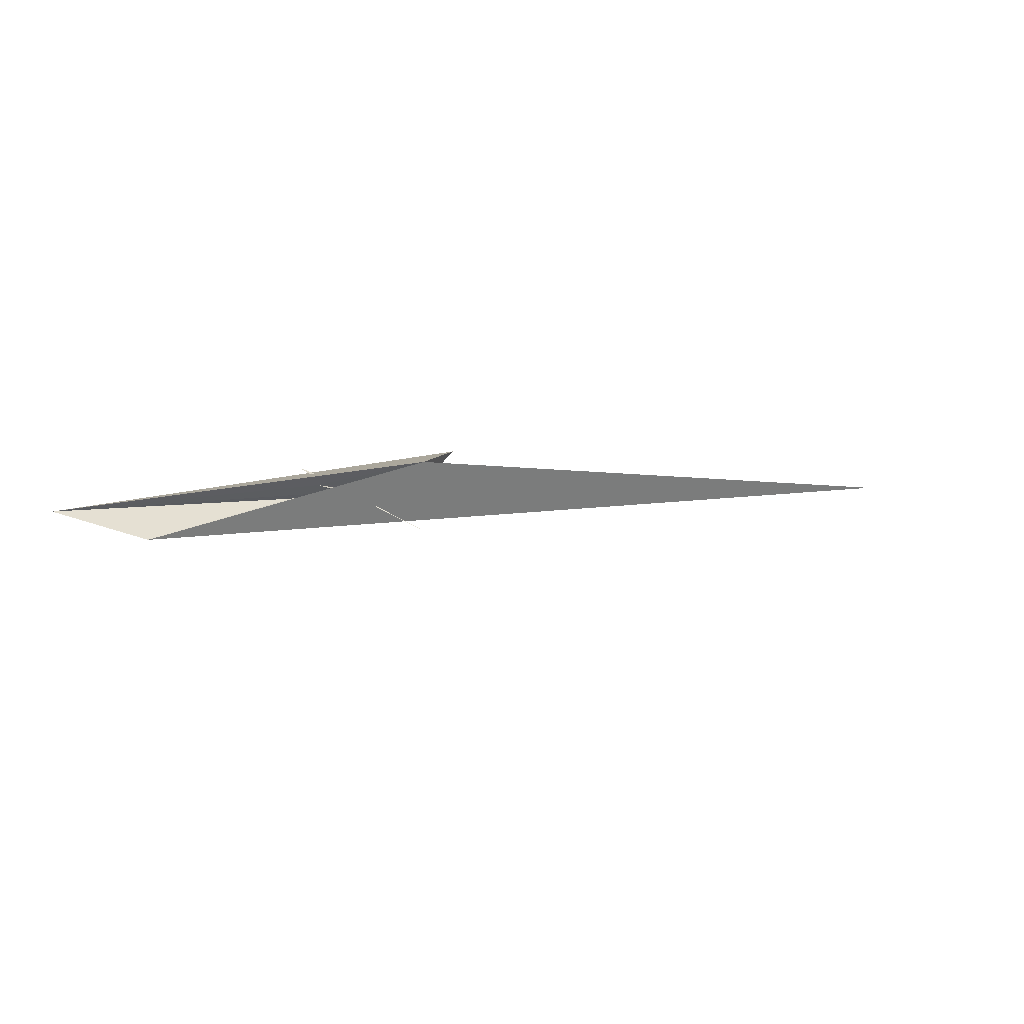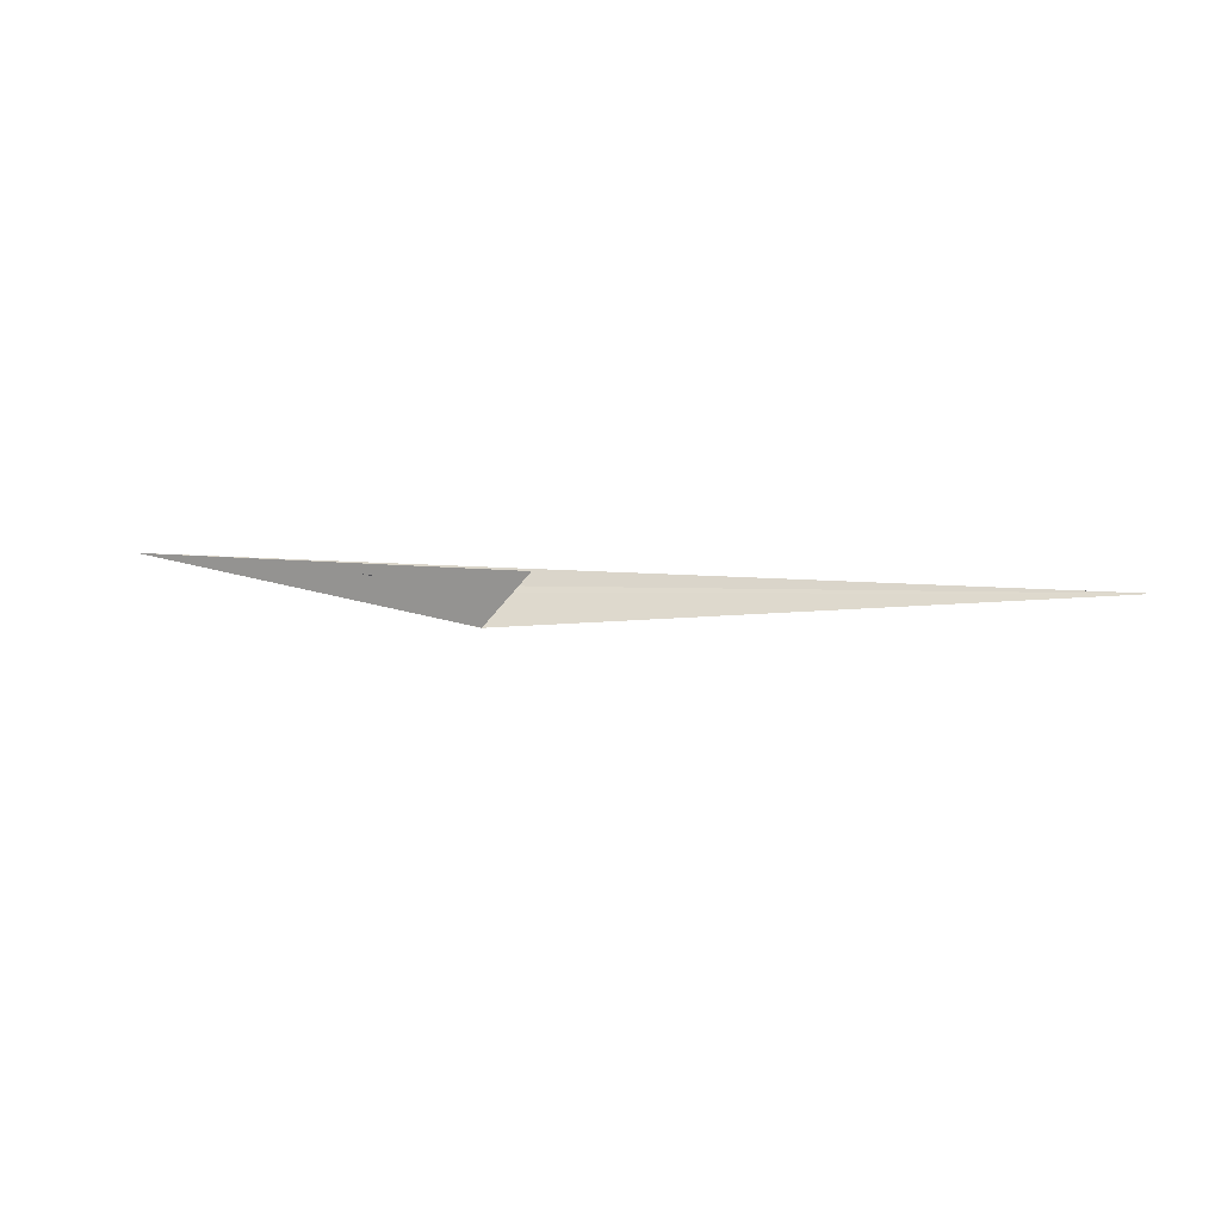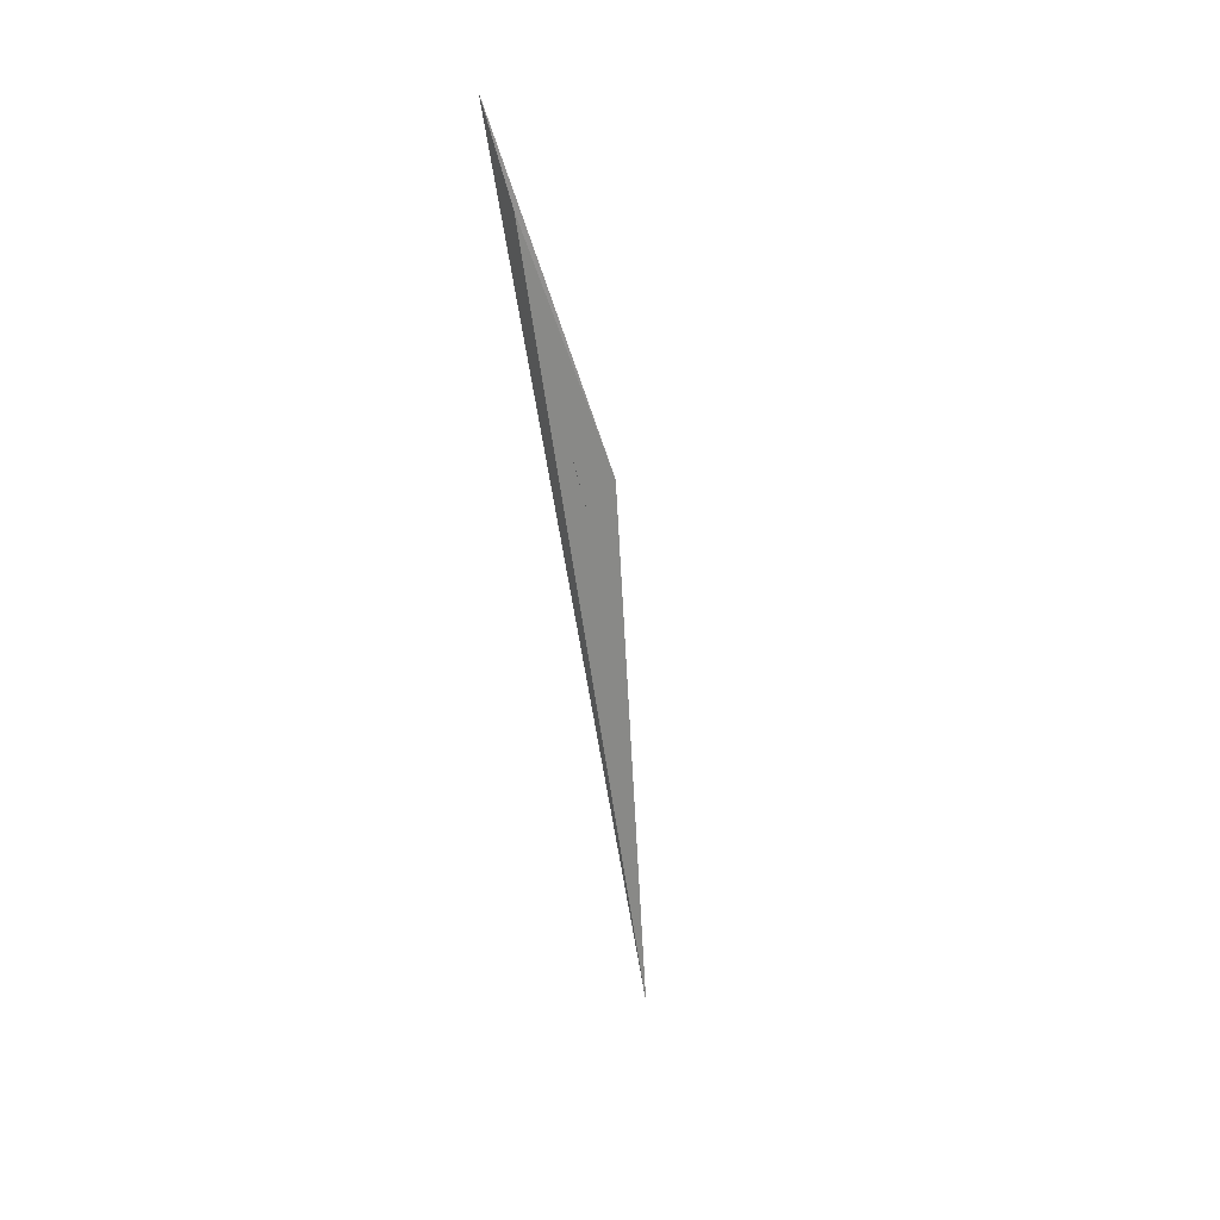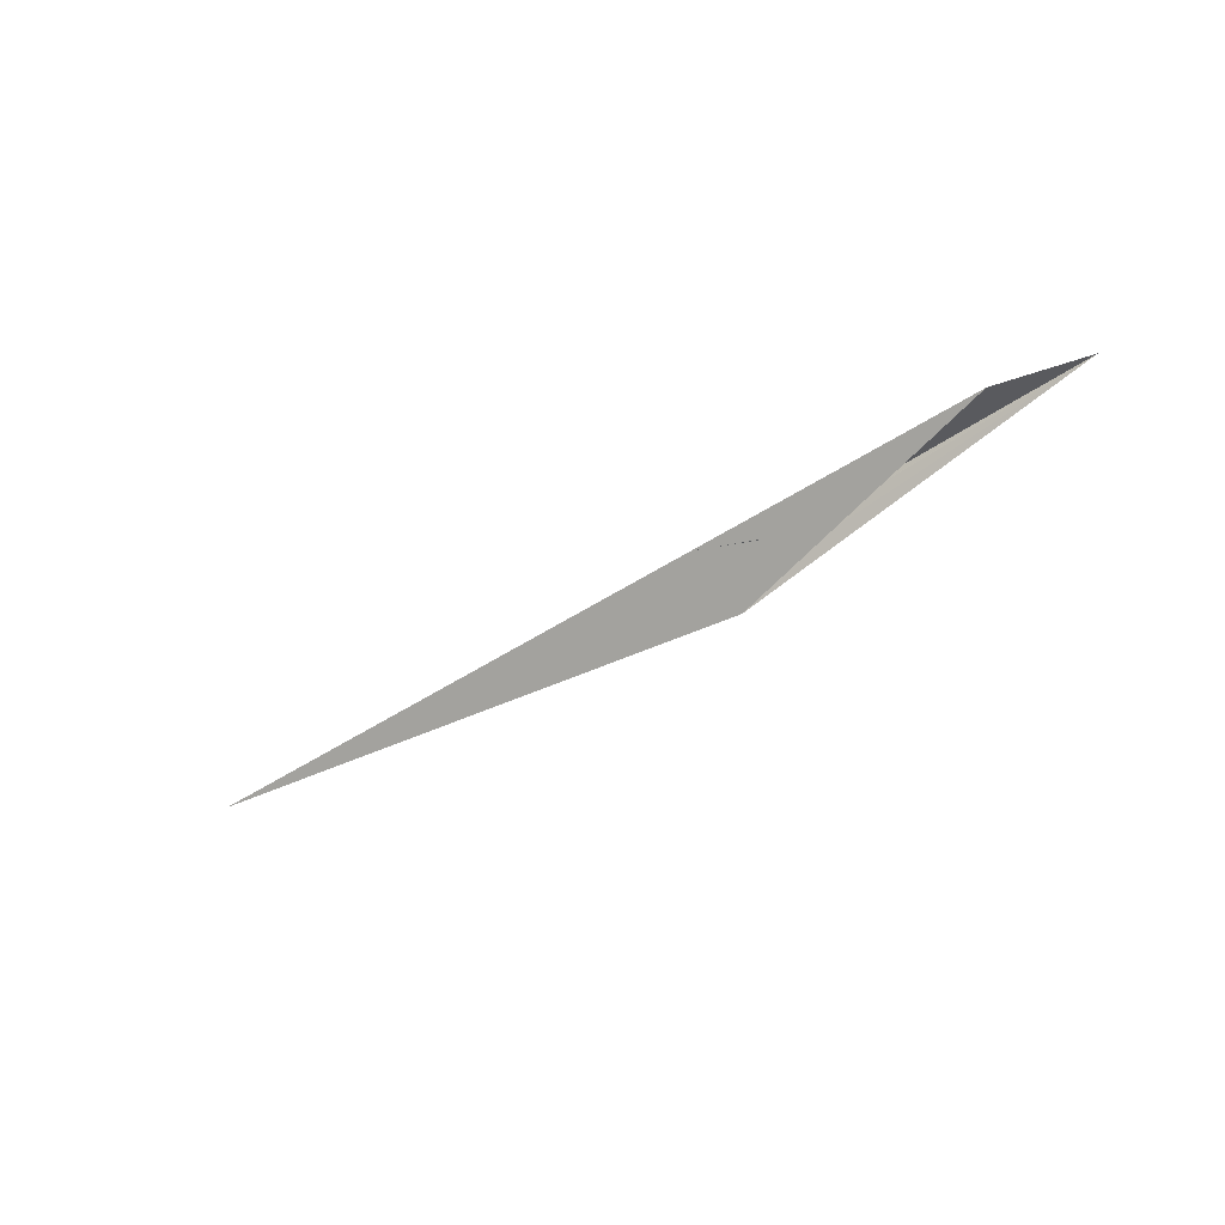
<metadata>
{"format":"obj","ext":"obj","renderer":"f3d","projection":"perspective","resolution":1024,"background":"white","views":[{"elev":-11.8,"azim":155.5,"up":"+Y"},{"elev":-1.2,"azim":-167.6,"up":"+Z"},{"elev":-66.0,"azim":95.7,"up":"+Y"},{"elev":-44.9,"azim":27.9,"up":"+Z"}]}
</metadata>
<code>
v 0 0 0
v -1e-08 -1e-08 -1e-08
v -1e-08 -1e-08 -1e-08
v -3.51e-06 -4.3e-06 -5.04e-06
v -0 -0 -1e-08
v -2.38e-06 -2.91e-06 -3.41e-06
v -7.742e-05 -9.482e-05 -0.0001111
v 2.374e-05 2.907e-05 3.406e-05
v 1e-08 1e-08 2e-08
v 2.53e-06 3.1e-06 3.63e-06
v -0.001064 -0.001303 -0.001526
v 0.0001148 0.0001406 0.0001647
v -3e-08 -4e-08 -4e-08
v -1e-08 -1e-08 -2e-08
v -0 -1e-08 -1e-08
v -0 0 0
v -0 -0 -0
v 0 0 1e-08
v 0 0 0
v -2.8e-07 -3.4e-07 -4e-07
v 1.2e-07 1.4e-07 1.7e-07
v 7.6e-07 9.4e-07 1.1e-06
v -2.1e-07 -2.6e-07 -3e-07
v -7.64e-06 -9.35e-06 -1.096e-05
v -7e-08 -9e-08 -1.1e-07
v 4.1e-07 5e-07 5.8e-07
v 1.05e-06 1.29e-06 1.51e-06
v -1.115e-05 -1.366e-05 -1.6e-05
v -0 -0 -0
v -0 -0 -0
v 0 0 0
v 0 0 0
v -0 -0 -0
v 0 0 0
v 0 0 0
v 0 0 0
v 0 0 0
v -0 -0 -0
v -0 -0 -0
v 5e-08 6e-08 7e-08
v -0 -0 -0
v 1e-08 2e-08 2e-08
v -7e-08 -9e-08 -1e-07
v -0 -0 -0
v -4.5e-07 -5.5e-07 -6.4e-07
v 1e-08 1e-08 1e-08
v -0 -0 -0
v 0 -0 0
v -0 -0 -0
v 0 0 0
v -3e-08 -4e-08 -5e-08
v 3.4e-07 4.1e-07 4.9e-07
v -5.57e-06 -6.82e-06 -7.99e-06
v 0.0001059 0.0001297 0.0001519
v 0.01062 0.01301 0.01524
v -0.02118 -0.02594 -0.03039
v -0.0002795 -0.0003423 -0.000401
v 0.004791 0.005868 0.006874
v -5.107e-05 -6.255e-05 -7.327e-05
v 3e-08 -0 0
v 0 -0 -0
v 4e-08 5e-08 6e-08
v -2.27e-06 -2.78e-06 -3.26e-06
v -3.2e-07 -4e-07 -4.7e-07
v 3.904e-05 4.782e-05 5.602e-05
v 8.661e-05 0.0001061 0.0001243
v -0.000508 -0.0006221 -0.0007288
v -0.001088 -0.001333 -0.001561
v 0.001274 0.001561 0.001828
v -1e-08 0 -0
v -2e-08 -2e-08 -2e-08
v 9.5e-07 1.16e-06 1.36e-06
v -4.74e-06 -5.8e-06 -6.79e-06
v 9.29e-06 1.138e-05 1.334e-05
v -3.261e-05 -3.993e-05 -4.678e-05
v 0 0 0
v -2e-08 -3e-08 -3e-08
v -1e-07 -1.2e-07 -1.5e-07
v 8.29e-06 1.016e-05 1.19e-05
v 2.817e-05 3.45e-05 4.042e-05
v -4.271e-05 -5.231e-05 -6.128e-05
v 7.633e-05 9.348e-05 0.0001095
v 1.61e-06 1.97e-06 2.31e-06
v 7e-08 2e-08 3e-08
v -2e-08 0 -0
v -2e-08 -2e-08 -3e-08
v 6.1e-07 -1.8e-07 3e-08
v -2e-08 -3e-08 -4e-08
v 0 0 0
v 1e-08 0 0
v 0 0 0
v -2e-08 -3e-08 -3e-08
v -9e-08 1e-08 -1e-08
v -9e-08 1e-08 -1e-08
v 2e-08 3e-08 3e-08
v -4.9e-06 -2.62e-06 -2.97e-06
v 5.2e-07 -2.1e-07 -3e-08
v 3.3e-07 -3e-08 6e-08
v -5.8e-07 -3e-07 -3.4e-07
v -2e-08 -0 -1e-08
v 0 -0 0
v -0 -0 -0
v -1.039e-05 4.4e-07 -2.19e-06
v 2e-08 0 1e-08
v -6.1e-07 4.3e-07 1.4e-07
v 4.7e-07 -4e-08 8e-08
v -0 0 -0
v 0 0 0
v -0 -0 -0
v 0.06246 -0.0202 0.004662
v -0.0256 0.004459 -0.003984
v -3.712e-05 6.348e-05 3.632e-05
v 0 0 0
v 0 0 0
v 0 0 0
v 0 0 0
v 0 0 0
v -0 -0 -0
v 0 0 0
v -0 -0 -0
v 0 0 0
v -0 -0 -0
v -0 -0 -0
v -0 -0 -0
v -0 -0 -0
v 0 0 0
v -0 -0 -0
v -0 -0 -0
v 0 0 1e-08
v -2e-08 -3e-08 -3e-08
v 8e-08 1e-07 1.2e-07
v 1.5e-07 1.9e-07 2.2e-07
v -1e-08 -1e-08 -1e-08
v -3.16e-06 -3.87e-06 -4.54e-06
v 0 0 0
v -0 -0 -0
v -0 -0 -0
v -0 -0 -0
v 0 0 0
v -0 0 0
v -0 -0 -0
v -2e-08 -2e-08 -2e-08
v -1e-08 -1e-08 -1e-08
v 1e-08 1e-08 1e-08
v 1e-07 1.2e-07 1.5e-07
v -2e-08 -3e-08 -3e-08
v 7e-08 8e-08 1e-07
v 0 0 0
v -0 -0 -0
v -0 -0 -0
v -0 -0 -0
v 0 0 0
v -0 -0 -0
v 0 0 0
v -0 -0 -0
v 0 0 0
v -0 -0 -0
v 0 0 0
v 0 0 0
v -0 -0 -0
v 0 0 0
v -0 0 -0
v -0 -0 -0
v 0 0 0
v -0 -0 -0
v 0 -0 0
v -0 0 -0
v -0 0 -0
v 0 -0 0
v 0 -0 0
v -0 0 -0
v 0 0 0
v -0 0 -0
v -0 -0 -0
v 0 0 0
v 0 0 0
v -0 -0 -0
v -1e-08 -1e-08 -1e-08
v 0 1e-08 1e-08
v 4e-08 -1e-08 0
v -0 0 -0
v -2e-08 0 -0
v 1e-08 -0 0
v -0 0 -0
v 2e-08 -0 0
v 2e-08 -0 0
v 0 -0 0
v -2e-08 0 -0
v -0 0 -0
v 0 -0 0
v 0 0 0
v 0 0 0
v -3.9e-07 1e-07 -3e-08
v 8.5e-07 -1.7e-07 8e-08
v -1.4e-07 3e-08 -2e-08
v -2e-08 0 -0
v 3e-08 -1e-08 0
v -0 0 0
v -1e-08 0 -0
v 0 0 0
v 0 0 0
v 0 0 0
v 0 -0 0
v -1.1e-07 -1.4e-07 -1.6e-07
v 0 0 0
v 5.8e-07 -1.1e-07 6e-08
v 5.9e-07 -1.1e-07 6e-08
v 2.2e-07 -7e-08 1e-08
v 7.79e-06 -1.71e-06 6.8e-07
v -1.6e-07 3e-08 -2e-08
v 2e-08 -0 0
v -3.783e-05 7.98e-06 -3.49e-06
v -1.9e-07 7e-08 -0
v -0.0002284 6.153e-05 -1.404e-05
v 0.0001377 -2.99e-05 1.226e-05
v -5.47e-06 1.09e-06 -5.4e-07
v 2e-08 -0 0
v 0 -0 0
v -2.777e-05 8.07e-06 -1.37e-06
v 0 0 0
v -1e-08 0 -0
v 3.224e-05 -7.85e-06 2.4e-06
v -0.0003195 8.5e-05 -2.013e-05
v 5e-08 -1e-08 0
v 2e-08 -1e-08 0
v -0 0 0
v 3.271e-05 -7.62e-06 2.62e-06
v 0 -0 0
v -1.51e-06 3.2e-07 -1.3e-07
v 0 0 0
v 0 0 0
v 0 0 0
v 0 -0 -0
v -0 -0 -0
v -0.2021 0.01896 -0.004436
v 0.007195 -0.0023 0.0002651
v 0.09095 -0.01263 0.01043
v -0.03842 0.01777 0.002694
v -0.02198 0.00921 -0.01252
v -0 -0 -0
v -0 -0 -0
v 0 0 0
v 0 0 0
v -0 -0 -0
v -0 -0 -0
v 0 0 0
v -0 -0 -0
v -0 -0 -0
v -0 -0 -0
v -0 -0 -0
v -0 -0 -0
v 0 0 0
v 0 0 0
v -6e-07 -7.4e-07 -8.6e-07
v 6e-08 7e-08 9e-08
v 5.49e-06 6.72e-06 7.88e-06
v 1.5e-07 1.8e-07 2.1e-07
v 8e-08 1e-07 1.1e-07
v 2e-08 3e-08 3e-08
v -1e-08 -1e-08 -2e-08
v 0 0 0
v 0 -0 -0
v 0 -0 0
v 2.9e-07 -7e-08 2e-08
v -1.5e-07 -1.8e-07 -2.1e-07
v -0 -0 -0
v -0 -0 -0
v -1e-08 -1e-08 -1e-08
v -2e-08 0 -0
v -0 0 -0
v -0 -0 -0
v 0 0 1e-08
v -0 -0 -0
v 1e-08 1e-08 2e-08
v -0 -0 -0
v -3e-08 -3e-08 -4e-08
v 1e-08 1e-08 1e-08
v -0 -0 -1e-08
v 0 0 0
v 0 0 0
v 0 0 0
v -0 -0 -0
v 0 0 0
v -0 -0 -0
v 0 1e-08 1e-08
v 0 0 0
v 0 0 0
v -0 0 0
v -0 -0 -0
v -0 -0 -0
v -0 -0 -0
v -0 -0 -0
v 0 0 0
v 0 0 0
v 0 0 0
v 0 0 0
v 0.01069 0.005161 0.002197
v 0.001961 -0.0003678 0.0002985
v 0.01475 0.00694 0.003017
v -0.004892 0.0004574 -0.0002142
v 0.01018 0.0006209 -0.002297
v 0.002503 0.0009149 0.0004158
v -0.002827 -0.001163 -0.0005322
v -0.02691 -0.01267 -0.005494
f 26 5 2
f 126 2 1
f 3 2 126
f 2 5 1
f 58 11 7
f 12 10 11
f 134 12 83
f 133 10 134
f 275 21 25
f 275 23 13
f 23 21 13
f 14 92 258
f 102 14 18
f 43 20 27
f 24 23 26
f 26 23 20
f 22 24 28
f 39 32 37
f 37 29 38
f 35 30 120
f 38 156 1
f 30 35 36
f 35 39 47
f 39 37 41
f 37 38 1
f 156 38 31
f 32 35 33
f 41 5 40
f 35 47 36
f 40 5 43
f 39 42 47
f 43 45 40
f 45 78 42
f 78 46 42
f 48 50 49
f 51 52 64
f 68 54 55
f 55 57 56
f 56 57 58
f 58 59 11
f 11 59 12
f 12 59 83
f 70 49 61
f 62 64 63
f 66 68 67
f 67 55 69
f 69 58 7
f 193 60 87
f 87 60 84
f 84 70 85
f 85 61 71
f 79 43 28
f 36 47 44
f 47 46 76
f 45 43 79
f 28 43 27
f 26 4 24
f 82 24 80
f 80 24 4
f 79 28 81
f 83 59 4
f 59 57 80
f 57 54 82
f 54 53 79
f 53 52 78
f 52 51 77
f 51 50 77
f 50 48 76
f 193 48 60
f 64 53 65
f 65 54 68
f 71 63 72
f 72 65 73
f 73 66 74
f 74 67 75
f 75 69 7
f 41 1 5
f 28 82 81
f 85 71 88
f 88 72 86
f 86 74 254
f 89 85 88
f 254 75 256
f 93 88 94
f 94 88 90
f 90 86 91
f 91 86 95
f 95 254 92
f 96 84 97
f 97 89 93
f 97 93 98
f 101 102 16
f 103 99 106
f 104 100 101
f 105 103 106
f 107 101 16
f 102 100 95
f 100 99 94
f 99 112 97
f 17 16 102
f 109 19 281
f 19 18 108
f 106 107 264
f 235 110 239
f 239 110 111
f 113 114 122
f 241 114 113
f 114 34 122
f 241 115 114
f 113 122 294
f 114 33 34
f 241 244 117
f 118 31 116
f 29 116 31
f 116 29 33
f 290 294 122
f 121 120 291
f 120 155 119
f 125 120 121
f 34 121 122
f 121 124 123
f 124 125 123
f 34 125 124
f 149 126 128
f 126 149 147
f 3 126 147
f 1 128 126
f 3 147 26
f 26 147 4
f 149 128 127
f 149 127 159
f 130 129 131
f 130 131 132
f 132 131 134
f 83 204 134
f 133 131 129
f 230 137 138
f 139 228 141
f 139 234 138
f 141 232 139
f 143 135 144
f 143 145 135
f 145 146 135
f 146 285 136
f 147 146 145
f 142 285 147
f 143 144 148
f 148 142 149
f 150 154 157
f 158 152 150
f 247 151 156
f 246 153 152
f 153 155 154
f 128 1 156
f 36 157 30
f 150 160 158
f 160 127 151
f 31 247 156
f 127 156 151
f 160 161 159
f 162 161 150
f 149 159 163
f 159 161 163
f 161 162 165
f 162 157 203
f 168 170 167
f 169 170 168
f 171 172 169
f 173 172 171
f 176 177 175
f 178 179 176
f 132 204 179
f 183 184 182
f 195 185 183
f 186 188 195
f 187 188 186
f 189 190 187
f 191 176 189
f 192 178 191
f 130 132 192
f 206 182 208
f 194 195 206
f 201 200 199
f 202 143 163
f 164 174 163
f 174 202 163
f 143 148 163
f 145 4 147
f 202 205 143
f 203 44 48
f 4 204 83
f 205 202 177
f 202 174 175
f 164 165 172
f 165 166 170
f 166 203 167
f 180 167 193
f 181 168 180
f 184 171 181
f 185 173 184
f 188 173 185
f 190 175 188
f 132 179 178
f 182 181 180
f 196 187 186
f 198 189 196
f 199 191 198
f 200 191 199
f 212 194 206
f 207 194 212
f 210 197 207
f 211 199 210
f 266 201 211
f 209 206 208
f 212 206 209
f 201 130 200
f 266 130 201
f 213 207 216
f 210 207 213
f 221 211 217
f 218 211 221
f 137 266 218
f 214 209 219
f 215 212 214
f 217 210 213
f 214 219 236
f 222 215 214
f 213 216 222
f 220 217 225
f 227 223 103
f 229 222 227
f 228 220 224
f 271 224 229
f 218 221 220
f 222 214 223
f 228 139 226
f 232 231 234
f 287 232 233
f 231 232 287
f 231 233 234
f 264 269 271
f 105 264 227
f 236 111 110
f 238 110 237
f 239 238 237
f 112 236 219
f 214 236 223
f 242 241 240
f 240 252 242
f 244 242 243
f 244 243 245
f 118 243 31
f 243 246 247
f 252 153 248
f 241 294 240
f 251 155 153
f 294 295 252
f 295 250 252
f 250 253 252
f 252 253 153
f 151 247 246
f 129 9 133
f 2 3 26
f 7 8 6
f 6 8 9
f 8 7 11
f 8 11 10
f 9 8 10
f 12 134 10
f 10 133 9
f 92 14 95
f 95 14 102
f 16 17 15
f 18 17 102
f 18 19 17
f 109 18 14
f 14 258 19
f 17 258 15
f 258 17 19
f 22 27 25
f 22 25 21
f 23 22 21
f 24 22 23
f 25 27 20
f 25 23 275
f 25 20 23
f 20 43 26
f 26 43 5
f 82 28 24
f 28 27 22
f 32 39 35
f 29 37 32
f 155 120 30
f 33 29 32
f 34 33 35
f 120 34 35
f 1 41 37
f 29 31 38
f 41 42 39
f 41 40 42
f 42 40 45
f 47 42 46
f 51 49 50
f 53 64 52
f 57 55 54
f 59 58 57
f 49 70 60
f 62 61 49
f 65 63 64
f 68 66 65
f 55 67 68
f 56 69 55
f 58 69 56
f 70 84 60
f 61 85 70
f 76 44 47
f 77 76 46
f 78 77 46
f 79 78 45
f 80 4 59
f 82 80 57
f 81 82 54
f 79 81 54
f 78 79 53
f 77 78 52
f 76 77 50
f 44 76 48
f 49 60 48
f 51 62 49
f 64 62 51
f 54 65 53
f 62 71 61
f 63 71 62
f 65 72 63
f 66 73 65
f 67 74 66
f 69 75 67
f 72 88 71
f 73 86 72
f 74 86 73
f 75 254 74
f 85 89 84
f 256 75 7
f 87 219 193
f 88 93 89
f 86 90 88
f 254 95 86
f 87 96 219
f 84 96 87
f 89 97 84
f 96 112 219
f 94 98 93
f 102 101 100
f 99 103 112
f 99 104 106
f 100 104 99
f 104 107 106
f 101 107 104
f 91 95 100
f 90 91 100
f 94 90 100
f 98 94 99
f 97 98 99
f 96 97 112
f 14 19 109
f 281 19 108
f 109 108 18
f 264 105 106
f 111 238 239
f 116 114 115
f 114 116 33
f 241 117 115
f 115 245 118
f 116 115 118
f 294 241 113
f 119 291 120
f 125 121 123
f 34 120 125
f 124 121 34
f 133 134 131
f 204 132 134
f 226 139 138
f 140 141 228
f 234 230 138
f 234 141 230
f 140 230 141
f 136 135 146
f 285 142 144
f 285 144 135
f 146 147 285
f 148 144 142
f 147 149 142
f 145 143 179
f 179 143 205
f 154 150 152
f 152 158 151
f 30 154 155
f 152 151 246
f 150 157 162
f 156 127 128
f 154 30 157
f 151 158 160
f 154 152 153
f 160 150 161
f 127 160 159
f 157 36 203
f 44 203 36
f 164 163 161
f 165 164 161
f 166 165 162
f 203 166 162
f 170 169 172
f 172 173 174
f 174 173 175
f 177 176 179
f 181 182 184
f 184 183 185
f 185 195 188
f 188 187 190
f 190 189 176
f 176 191 178
f 178 192 132
f 193 208 180
f 180 208 182
f 182 206 183
f 183 206 195
f 195 194 186
f 186 194 196
f 196 197 198
f 198 197 199
f 163 148 149
f 145 179 204
f 145 204 4
f 177 179 205
f 175 177 202
f 172 174 164
f 170 172 165
f 167 170 166
f 48 167 203
f 48 193 167
f 167 180 168
f 168 181 169
f 169 181 171
f 171 184 173
f 173 188 175
f 175 190 176
f 187 196 189
f 189 198 191
f 191 200 192
f 192 200 130
f 194 207 196
f 196 207 197
f 197 210 199
f 199 211 201
f 193 219 208
f 212 216 207
f 210 217 211
f 211 218 266
f 208 219 209
f 209 214 212
f 212 215 216
f 215 222 216
f 213 225 217
f 217 220 221
f 223 227 222
f 222 229 225
f 225 229 224
f 220 228 226
f 103 105 227
f 224 271 228
f 220 226 218
f 224 220 225
f 222 225 213
f 138 137 218
f 218 226 138
f 234 139 232
f 233 232 141
f 234 233 141
f 271 229 264
f 229 227 264
f 111 236 112
f 235 237 110
f 110 238 236
f 252 240 294
f 248 243 242
f 252 248 242
f 242 244 241
f 243 118 245
f 246 243 248
f 247 31 243
f 246 248 153
f 249 290 119
f 294 290 249
f 251 295 155
f 251 250 295
f 253 251 153
f 251 253 250
f 254 255 92
f 256 7 6
f 260 257 9
f 6 9 257
f 255 258 92
f 6 257 255
f 257 260 265
f 269 264 107
f 262 269 107
f 261 263 262
f 15 140 261
f 261 262 107
f 16 261 107
f 16 15 261
f 137 267 266
f 266 267 130
f 137 272 267
f 268 273 272
f 273 260 272
f 140 15 230
f 270 263 140
f 271 269 270
f 271 270 228
f 228 270 140
f 255 254 256
f 256 6 255
f 255 257 258
f 258 265 259
f 259 265 260
f 269 262 263
f 263 261 140
f 15 258 259
f 257 265 258
f 129 130 267
f 9 129 267
f 272 260 9
f 9 267 272
f 272 137 230
f 230 268 272
f 259 268 230
f 260 268 259
f 273 268 260
f 259 230 15
f 263 270 269
f 277 13 276
f 274 21 275
f 13 278 275
f 278 274 275
f 13 277 278
f 274 277 276
f 282 281 280
f 109 280 108
f 281 282 109
f 109 282 279
f 279 282 280
f 285 135 284
f 136 286 283
f 136 285 286
f 231 287 289
f 287 233 288
f 233 289 288
f 233 231 289
f 21 274 276
f 21 276 13
f 277 274 278
f 279 280 109
f 108 280 281
f 283 284 136
f 286 284 283
f 284 135 136
f 286 285 284
f 289 287 288
f 117 245 115
f 245 117 244
f 290 293 119
f 121 291 122
f 293 291 119
f 294 249 296
f 294 296 295
f 249 295 296
f 155 249 119
f 293 290 292
f 290 122 291
f 292 290 291
f 291 293 292
f 295 249 155
f 300 298 237
f 299 298 300
f 299 297 298
f 301 302 300
f 302 299 300
f 302 304 299
f 303 302 301
f 303 304 302
f 235 300 237
f 239 301 235
f 301 300 235
f 239 237 301
f 301 237 298
f 301 298 303
f 297 304 303
f 298 297 303
f 299 304 297

</code>
